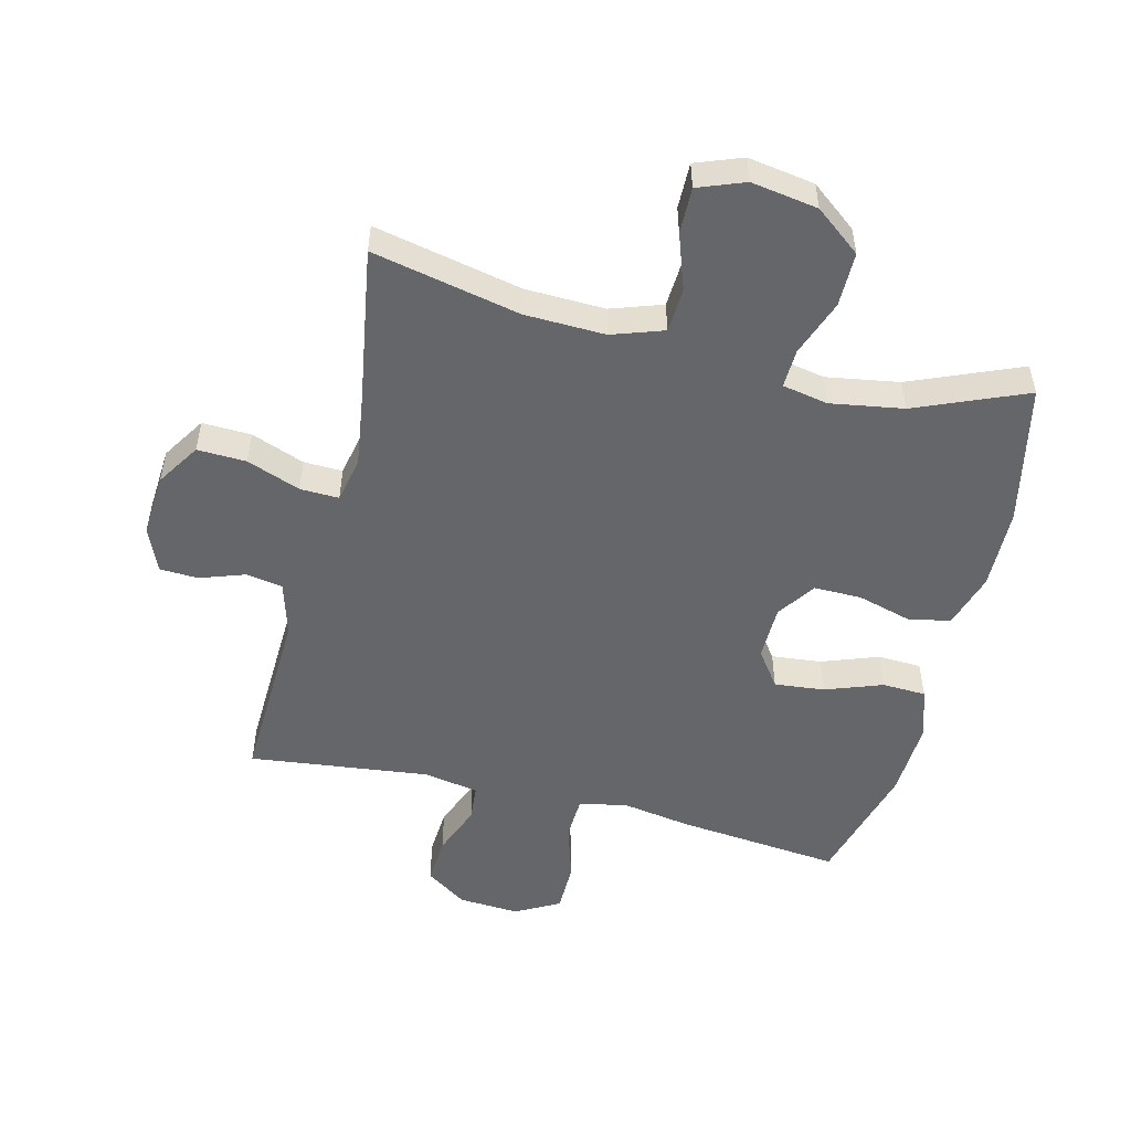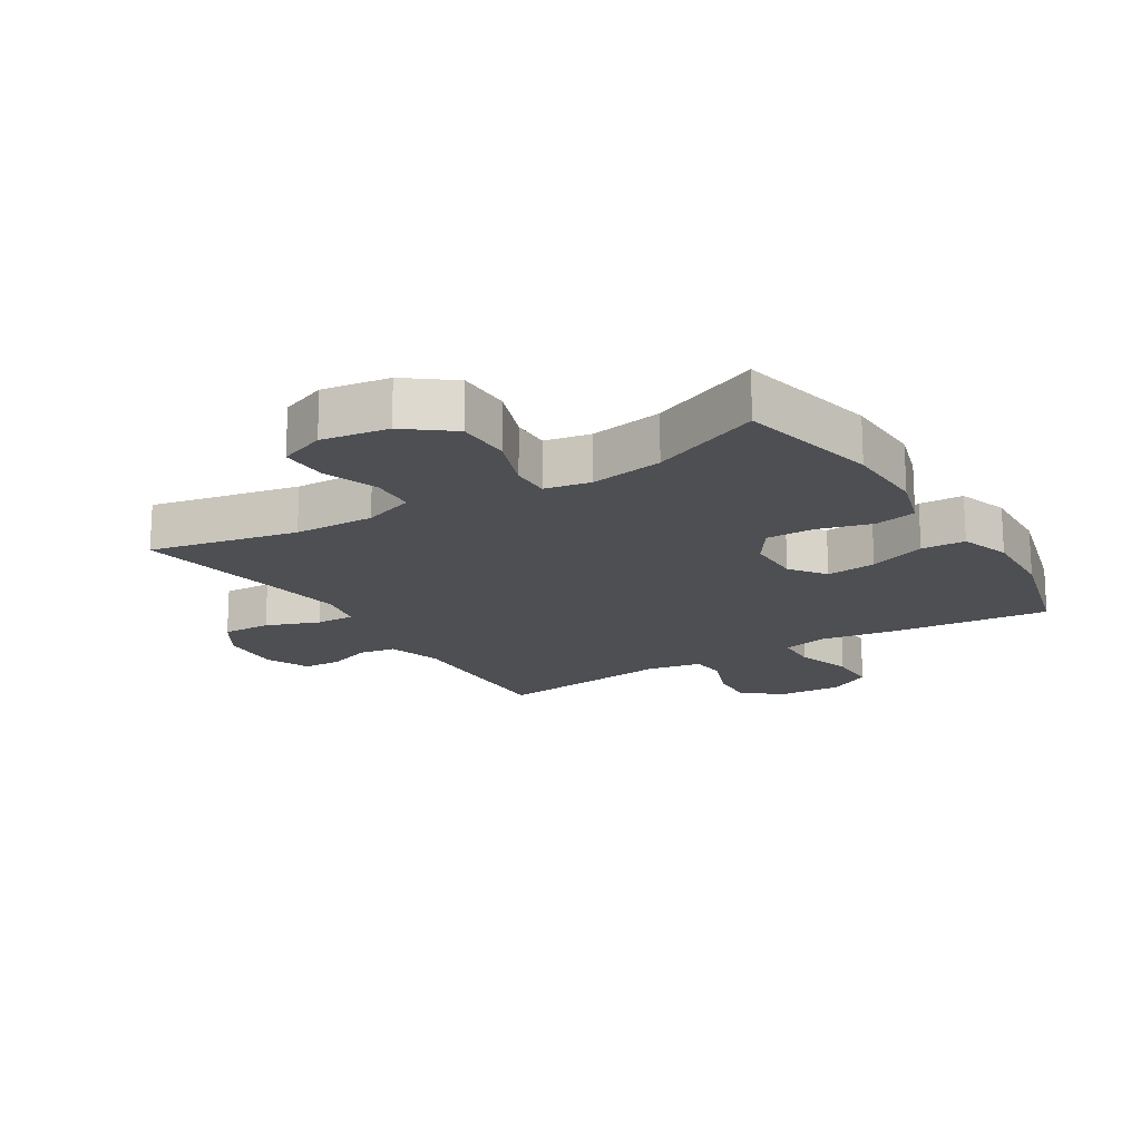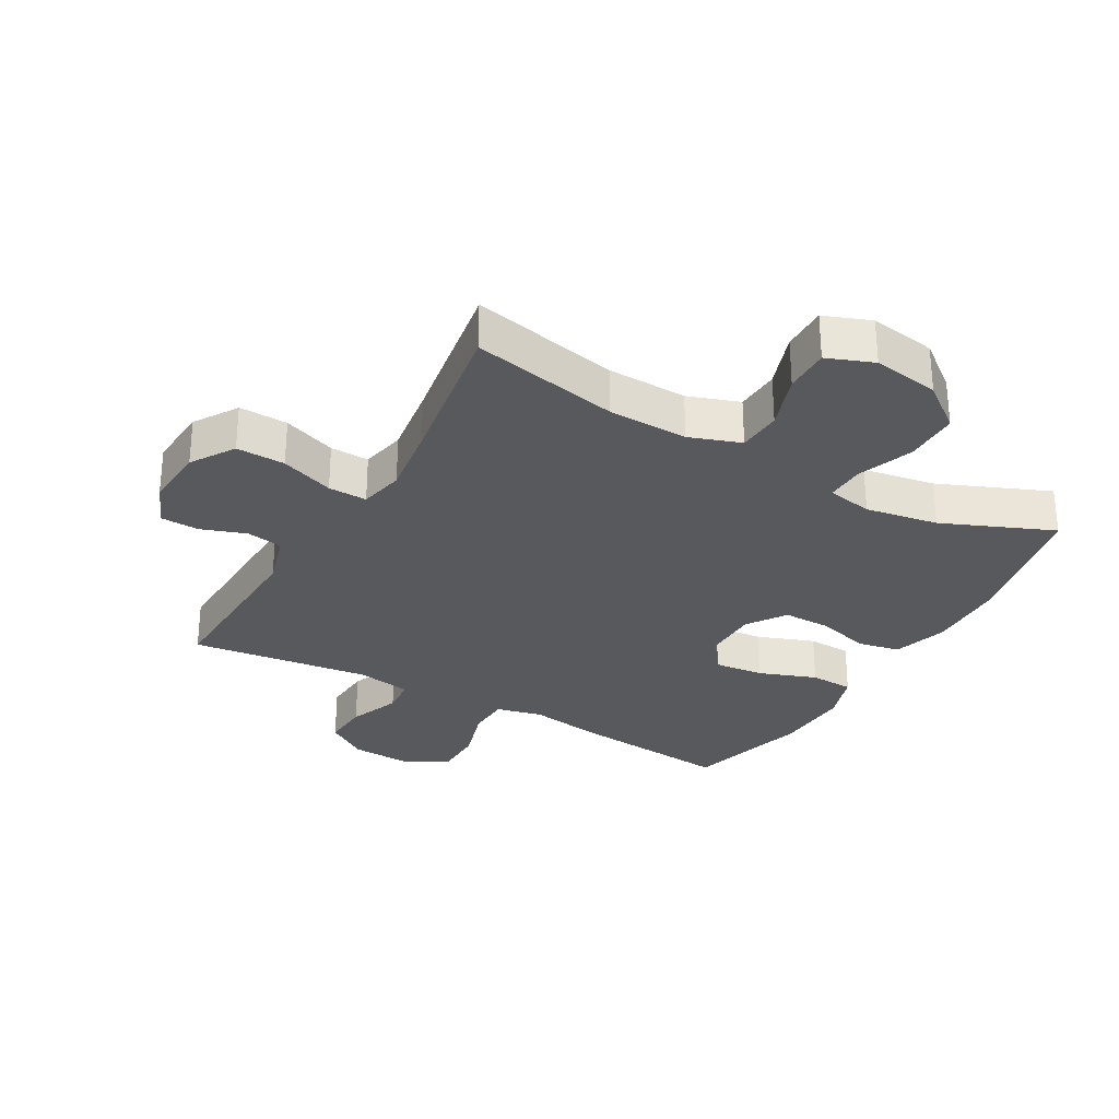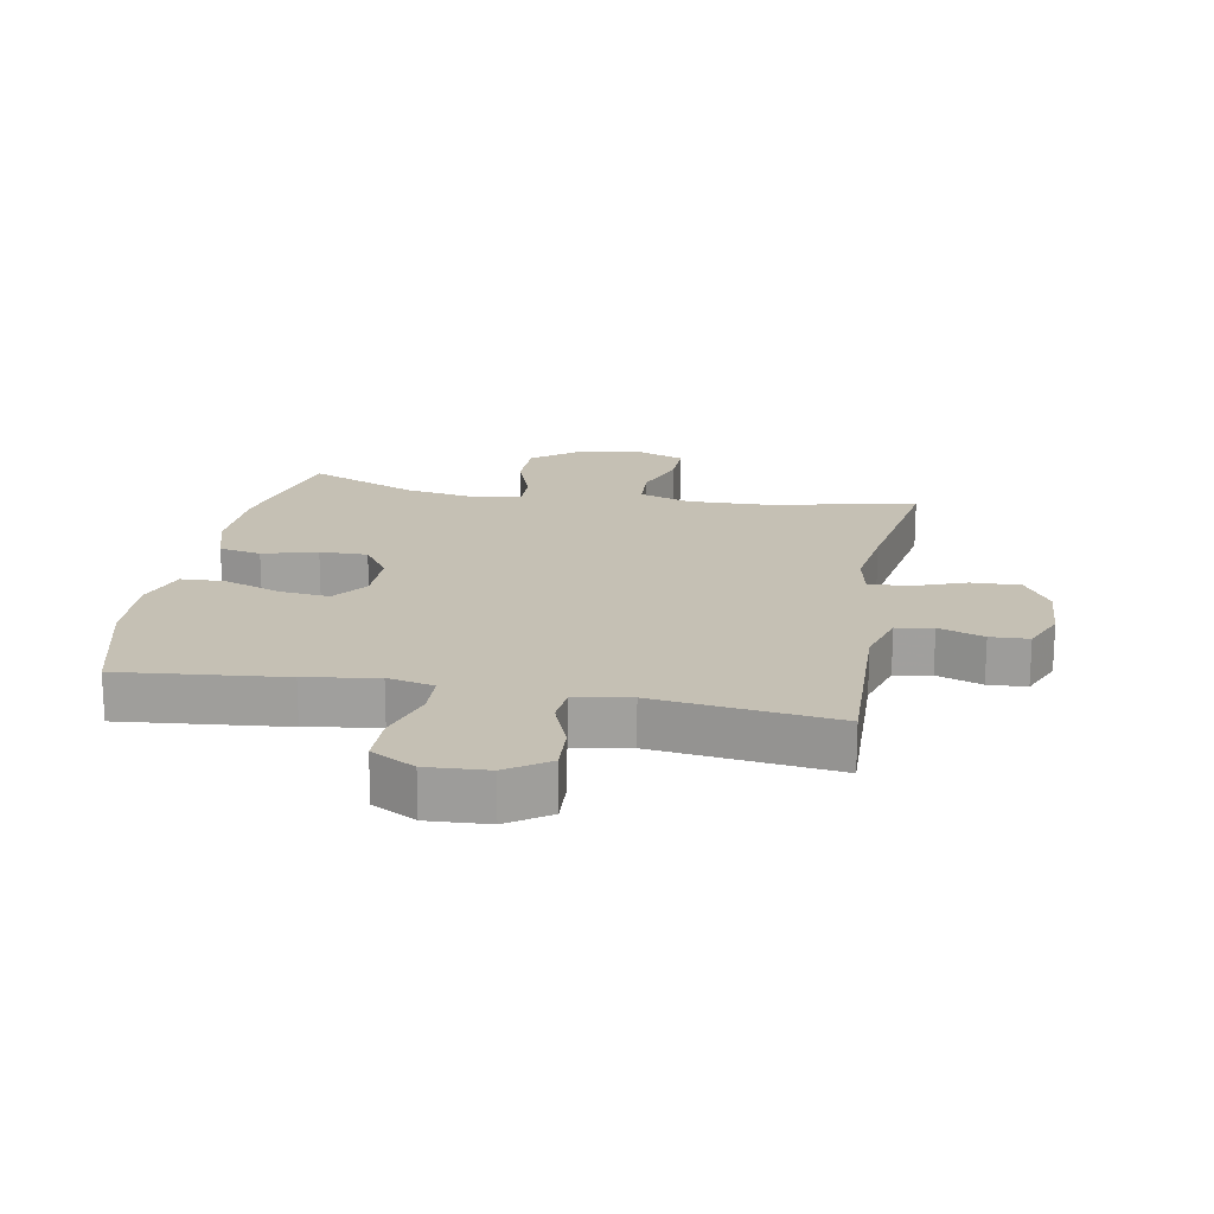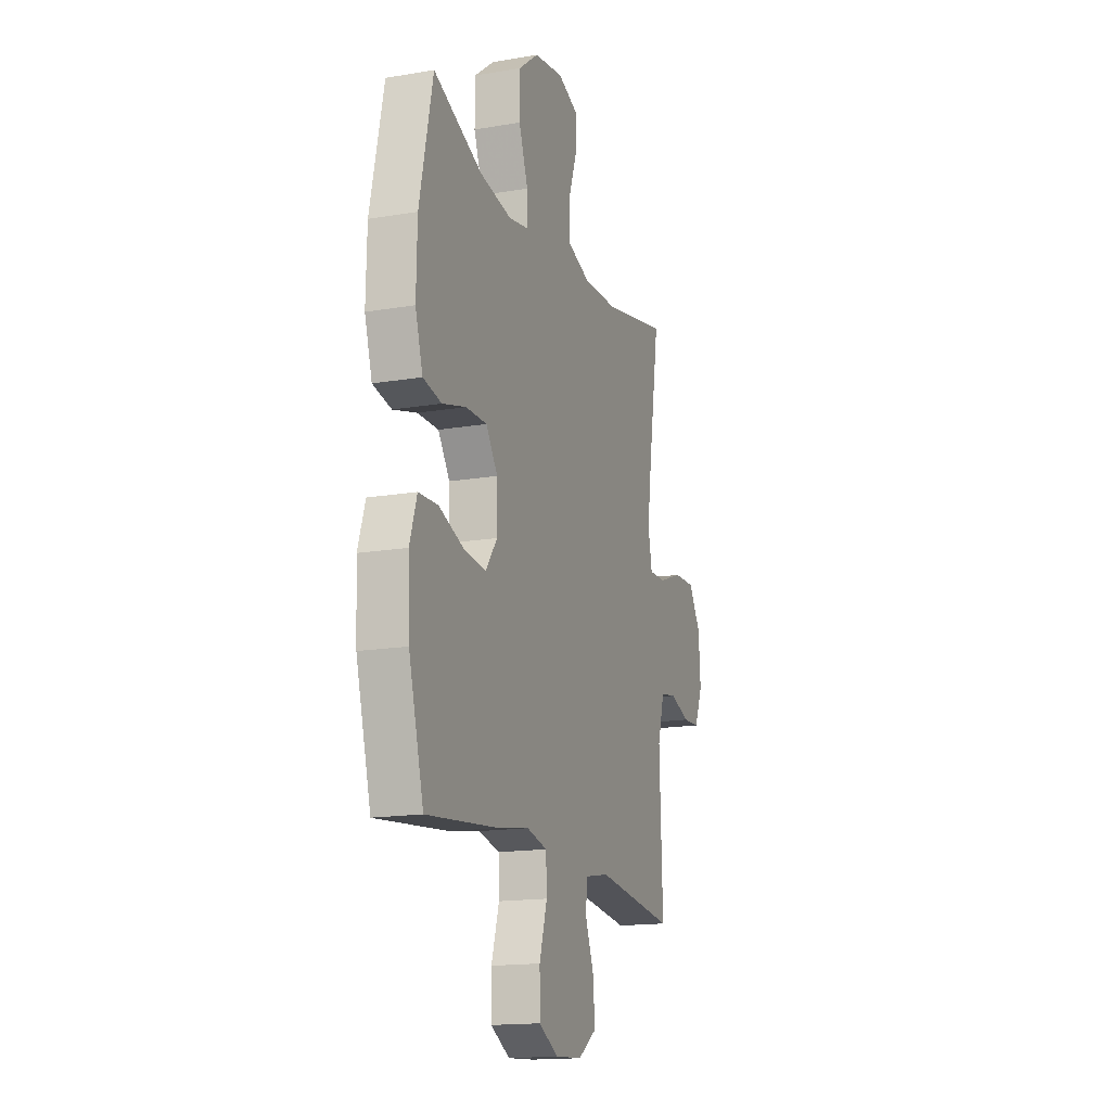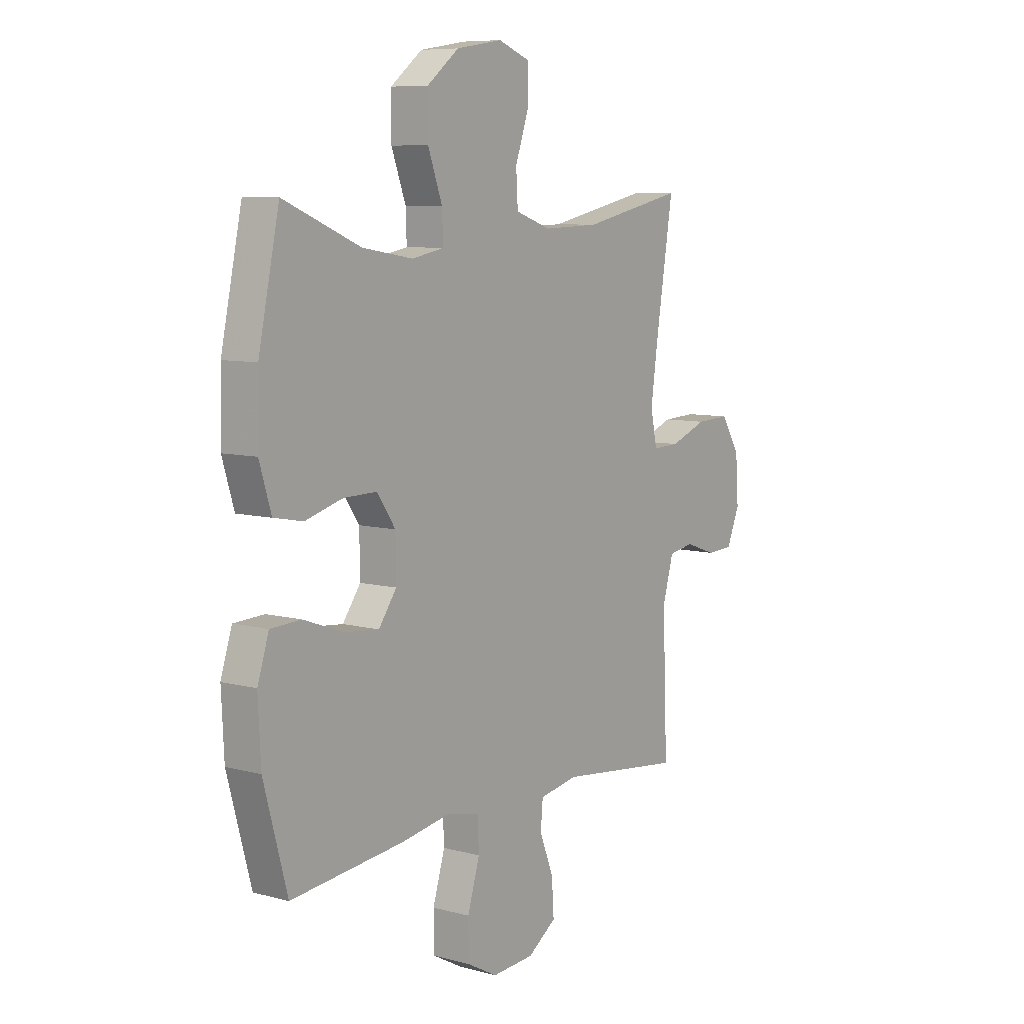
<metadata>
{"format":"obj","ext":"obj","renderer":"f3d","projection":"perspective","resolution":1024,"background":"white","views":[{"elev":-51.8,"azim":-13.9,"up":"+Y"},{"elev":-17.5,"azim":32.0,"up":"+Y"},{"elev":-29.4,"azim":-29.5,"up":"+Y"},{"elev":18.4,"azim":-169.4,"up":"+Y"},{"elev":-16.2,"azim":109.3,"up":"+Z"},{"elev":8.1,"azim":126.3,"up":"+Z"}]}
</metadata>
<code>
v -0.5 0.07 -0.5
v -0.489 0.07 -0.214
v -0.514 0.07 -0.127
v -0.572 0.07 -0.117
v -0.644 0.07 -0.142
v -0.705 0.07 -0.139
v -0.735 0.07 -0.068
v -0.728 0.07 0.032
v -0.684 0.07 0.101
v -0.606 0.07 0.098
v -0.521 0.07 0.066
v -0.459 0.07 0.064
v -0.444 0.07 0.136
v -0.46 0.07 0.25
v -0.5 0.07 0.5
v -0.265 0.07 0.45
v -0.137 0.07 0.446
v -0.055 0.07 0.474
v -0.051 0.07 0.545
v -0.082 0.07 0.634
v -0.083 0.07 0.707
v -0.009 0.07 0.735
v 0.097 0.07 0.718
v 0.17 0.07 0.661
v 0.17 0.07 0.574
v 0.137 0.07 0.484
v 0.135 0.07 0.422
v 0.208 0.07 0.408
v 0.324 0.07 0.427
v 0.5 0.07 0.5
v 0.548 0.07 0.276
v 0.551 0.07 0.146
v 0.524 0.07 0.058
v 0.457 0.07 0.045
v 0.371 0.07 0.069
v 0.295 0.07 0.07
v 0.253 0.07 0.009
v 0.252 0.07 -0.079
v 0.293 0.07 -0.136
v 0.373 0.07 -0.128
v 0.464 0.07 -0.095
v 0.534 0.07 -0.098
v 0.56 0.07 -0.178
v 0.554 0.07 -0.302
v 0.5 0.07 -0.5
v 0.24 0.07 -0.473
v 0.126 0.07 -0.454
v 0.052 0.07 -0.471
v 0.049 0.07 -0.539
v 0.077 0.07 -0.631
v 0.076 0.07 -0.711
v 0.006 0.07 -0.749
v -0.091 0.07 -0.743
v -0.157 0.07 -0.698
v -0.152 0.07 -0.622
v -0.12 0.07 -0.54
v -0.125 0.07 -0.482
v -0.213 0.07 -0.466
v -0.5 0 -0.5
v -0.489 0 -0.214
v -0.514 0 -0.127
v -0.572 0 -0.117
v -0.644 0 -0.142
v -0.705 0 -0.139
v -0.735 0 -0.068
v -0.728 0 0.032
v -0.684 0 0.101
v -0.606 0 0.098
v -0.521 0 0.066
v -0.459 0 0.064
v -0.444 0 0.136
v -0.46 0 0.25
v -0.5 0 0.5
v -0.265 0 0.45
v -0.137 0 0.446
v -0.055 0 0.474
v -0.051 0 0.545
v -0.082 0 0.634
v -0.083 0 0.707
v -0.009 0 0.735
v 0.097 0 0.718
v 0.17 0 0.661
v 0.17 0 0.574
v 0.137 0 0.484
v 0.135 0 0.422
v 0.208 0 0.408
v 0.324 0 0.427
v 0.5 0 0.5
v 0.548 0 0.276
v 0.551 0 0.146
v 0.524 0 0.058
v 0.457 0 0.045
v 0.371 0 0.069
v 0.295 0 0.07
v 0.253 0 0.009
v 0.252 0 -0.079
v 0.293 0 -0.136
v 0.373 0 -0.128
v 0.464 0 -0.095
v 0.534 0 -0.098
v 0.56 0 -0.178
v 0.554 0 -0.302
v 0.5 0 -0.5
v 0.24 0 -0.473
v 0.126 0 -0.454
v 0.052 0 -0.471
v 0.049 0 -0.539
v 0.077 0 -0.631
v 0.076 0 -0.711
v 0.006 0 -0.749
v -0.091 0 -0.743
v -0.157 0 -0.698
v -0.152 0 -0.622
v -0.12 0 -0.54
v -0.125 0 -0.482
v -0.213 0 -0.466
f 53 54 55 56
f 53 56 57
f 52 53 57
f 49 50 51 52
f 48 49 52 57
f 47 48 57 58
f 45 46 47
f 44 45 47
f 43 44 47 58
f 40 41 42 43
f 39 40 43 58
f 32 33 34 35
f 32 35 36
f 29 30 31 32
f 28 29 32 36
f 27 28 36 37
f 23 24 25 26
f 23 26 27
f 22 23 27
f 19 20 21 22
f 18 19 22 27
f 17 18 27 37
f 14 15 16
f 13 14 16 17
f 12 13 17 37
f 8 9 10 11
f 4 5 6 7
f 3 4 7 8
f 39 58 1 2
f 38 39 2 3
f 11 12 37 38
f 3 8 11 38
f 114 113 112 111
f 115 114 111
f 115 111 110
f 110 109 108 107
f 115 110 107 106
f 116 115 106 105
f 105 104 103
f 105 103 102
f 116 105 102 101
f 101 100 99 98
f 116 101 98 97
f 93 92 91 90
f 94 93 90
f 90 89 88 87
f 94 90 87 86
f 95 94 86 85
f 84 83 82 81
f 85 84 81
f 85 81 80
f 80 79 78 77
f 85 80 77 76
f 95 85 76 75
f 74 73 72
f 75 74 72 71
f 95 75 71 70
f 69 68 67 66
f 65 64 63 62
f 66 65 62 61
f 60 59 116 97
f 61 60 97 96
f 96 95 70 69
f 96 69 66 61
f 1 59 60 2
f 2 60 61 3
f 3 61 62 4
f 4 62 63 5
f 5 63 64 6
f 6 64 65 7
f 7 65 66 8
f 8 66 67 9
f 9 67 68 10
f 10 68 69 11
f 11 69 70 12
f 12 70 71 13
f 13 71 72 14
f 14 72 73 15
f 15 73 74 16
f 16 74 75 17
f 17 75 76 18
f 18 76 77 19
f 19 77 78 20
f 20 78 79 21
f 21 79 80 22
f 22 80 81 23
f 23 81 82 24
f 24 82 83 25
f 25 83 84 26
f 26 84 85 27
f 27 85 86 28
f 28 86 87 29
f 29 87 88 30
f 30 88 89 31
f 31 89 90 32
f 32 90 91 33
f 33 91 92 34
f 34 92 93 35
f 35 93 94 36
f 36 94 95 37
f 37 95 96 38
f 38 96 97 39
f 39 97 98 40
f 40 98 99 41
f 41 99 100 42
f 42 100 101 43
f 43 101 102 44
f 44 102 103 45
f 45 103 104 46
f 46 104 105 47
f 47 105 106 48
f 48 106 107 49
f 49 107 108 50
f 50 108 109 51
f 51 109 110 52
f 52 110 111 53
f 53 111 112 54
f 54 112 113 55
f 55 113 114 56
f 56 114 115 57
f 57 115 116 58
f 58 116 59 1

</code>
